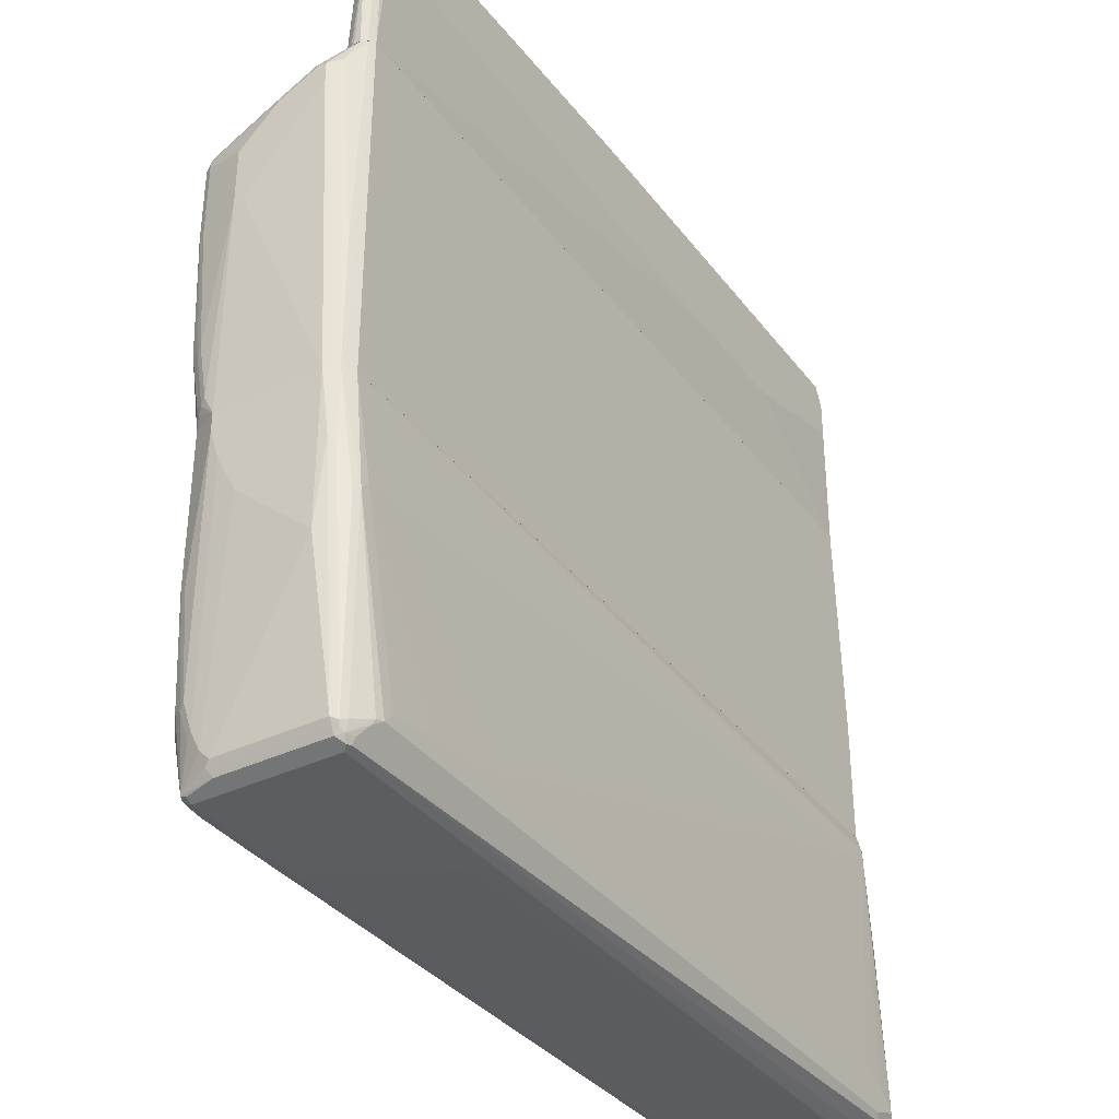
<metadata>
{"format":"obj","ext":"obj","renderer":"f3d","projection":"perspective","resolution":1024,"background":"white","views":[{"elev":-35.9,"azim":122.1,"up":"+Y"}]}
</metadata>
<code>
v -0.678 0.4057 -0.1079
v -0.6741 0.6549 -0.1156
v -0.6727 0.4057 -0.1181
v -0.6749 0.4057 -0.096
v -0.678 0.6471 -0.1079
v -0.6741 0.6857 -0.1002
v -0.6683 0.6934 -0.1079
v -0.6587 0.7011 -0.1156
v -0.6522 0.6626 -0.1284
v -0.6727 0.6471 -0.1181
v -0.6625 0.4057 -0.1233
v -0.6738 0.4057 -0.09331
v -0.6727 0.6523 -0.09759
v -0.6651 0.6754 -0.08989
v -0.6573 0.6985 -0.08218
v -0.6548 0.7049 -0.08475
v -0.6573 0.7036 -0.09246
v -0.6573 0.7036 -0.1079
v -0.6471 0.7088 -0.1079
v -0.6522 0.7036 -0.1181
v -0.6335 0.678 -0.1348
v -0.6625 0.6471 -0.1233
v -0.642 0.6626 -0.1335
v -0.6395 0.5932 -0.1348
v -0.6317 0.6009 -0.1387
v -0.416 0.5393 -0.1387
v 0.6625 0.4057 -0.1233
v -0.6625 0.4057 -0.08722
v -0.6573 0.6831 -0.08218
v -0.6471 0.6934 -0.07705
v -0.6471 0.7036 -0.08218
v -0.6471 0.7088 -0.09246
v -0.6215 0.7036 -0.1335
v -0.6162 0.7088 -0.1233
v -0.6162 0.6934 -0.1387
v -0.6317 0.6626 -0.1387
v -0.1848 0.5393 -0.1387
v 0.6625 0.5855 -0.1387
v 0.678 0.6163 -0.1387
v 0.6882 0.6112 -0.1335
v 0.6727 0.4057 -0.1181
v -0.6471 0.4057 -0.08711
v -0.6471 0.678 -0.07705
v -0.6395 0.7011 -0.0809
v 0.6675 0.4057 -0.07956
v 0.6471 0.6009 -0.09246
v 0.57 0.6163 -0.09246
v 0.6625 0.678 -0.1079
v 0.6625 0.6882 -0.113
v 0.08462 0.7049 -0.1156
v 0.01536 0.7088 -0.1233
v 0.06932 0.7049 -0.131
v 0.07187 0.7036 -0.1335
v 0.07697 0.6934 -0.1387
v 0.678 0.6471 -0.1387
v 0.6882 0.642 -0.1335
v 0.6934 0.6163 -0.1233
v 0.678 0.4057 -0.1079
v 0.6754 0.4057 -0.1129
v 0.6471 0.4057 -0.07956
v 0.6702 0.6857 -0.1117
v 0.6711 0.4057 -0.08135
v 0.6702 0.4084 -0.0809
v 0.6625 0.5855 -0.09246
v 0.678 0.6626 -0.1079
v 0.6625 0.6934 -0.1233
v 0.6574 0.6882 -0.1335
v 0.6625 0.678 -0.1387
v 0.6856 0.6703 -0.131
v 0.6934 0.6471 -0.1233
v 0.6831 0.5547 -0.1027
v 0.6895 0.547 -0.1156
v 0.678 0.4057 -0.09748
v 0.6856 0.6703 -0.1117
v 0.6727 0.6882 -0.1181
v 0.6733 0.4057 -0.0849
v 0.6831 0.5855 -0.1027
v 0.6702 0.5932 -0.09631
v 0.6805 0.6805 -0.1258
v 0.6702 0.6857 -0.131
v 0.6907 0.66 -0.1207
v 0.6882 0.6626 -0.113
v 0.6766 0.4057 -0.09182
v -0.7088 -0.1691 0.01541
v -0.7088 -0.04617 0.01541
v -0.7088 -0.1691 -0.04622
v -0.6933 -0.1691 0.1079
v -0.7088 0.04628 1.508e-05
v -0.6933 0.3081 0.1079
v -0.7088 -0.1233 -0.06161
v -0.6933 -0.1691 -0.1081
v -0.693 -0.1691 0.1085
v -0.7088 0.1079 -0.01541
v -0.6881 0.3133 0.1181
v -0.6895 0.3255 0.09243
v -0.6933 0.3236 0.07704
v -0.7088 0.1694 -0.04622
v -0.7088 0.1541 -0.0308
v -0.7088 0.1694 -0.06161
v -0.6933 0.03086 -0.1078
v -0.6895 0.03857 -0.1156
v -0.6881 -0.1691 -0.1181
v -0.6881 -0.1691 0.1181
v -0.6785 -0.1691 0.1229
v -0.6779 0.3081 0.1232
v -0.6625 0.3255 0.1194
v -0.6856 0.3197 0.1156
v -0.6881 0.3338 0.07704
v -0.6856 0.3351 0.08475
v -0.6933 0.3544 -0.04622
v -0.6779 0.4056 -0.1078
v -0.6933 0.3544 -0.09243
v -0.6881 0.03086 -0.1181
v -0.6895 0.362 -0.1001
v -0.683 0.3544 -0.113
v -0.688 -0.1691 -0.1182
v -0.6779 -0.1691 0.1232
v -0.6471 0.3236 0.1232
v -0.57 0.2619 0.1387
v -0.5546 0.2773 0.1387
v -0.6471 0.3338 0.1181
v -0.6548 0.3351 0.1156
v -0.6779 0.3294 0.1079
v -0.6779 0.3447 0.07704
v -0.6749 0.4056 -0.09598
v -0.6762 0.4056 -0.1112
v -0.6727 0.4056 -0.1181
v -0.6694 0.4056 -0.1198
v -0.6779 0.03086 -0.1233
v -0.6779 -0.1691 -0.1233
v -0.5546 -0.1691 0.1387
v -0.57 -0.1078 0.1387
v -0.624 0.3313 0.1194
v -0.493 0.2927 0.1387
v -0.2616 -0.1691 0.1541
v -0.2002 -0.1078 0.1541
v 0.0154 0.07705 0.1541
v 0.04621 0.09247 0.1541
v 0.09242 0.1079 0.1541
v 0.1386 0.1232 0.1541
v -0.6316 0.3338 0.1181
v -0.6316 0.339 0.1079
v -0.6471 0.339 0.1079
v -0.6394 0.3505 0.08475
v -0.6702 0.3505 0.06933
v -0.6738 0.4056 -0.0933
v -0.6625 0.4056 -0.1233
v 0.6625 -0.1691 -0.1233
v -0.493 0.303 0.1335
v 0.6625 0.303 0.1335
v 0.6625 0.3133 0.1284
v 0.6625 0.2927 0.1387
v 0.2159 -0.1691 0.1541
v 0.2002 0.1232 0.1541
v -0.6316 0.3544 0.07704
v 0.6625 0.3184 0.1181
v -0.6626 0.4056 -0.08727
v 0.6625 0.4056 -0.1233
v 0.6629 -0.1691 -0.1231
v 0.6702 0.3004 0.1348
v 0.6856 0.3004 0.1271
v 0.6702 0.3159 0.1194
v 0.2156 0.1079 0.1541
v 0.6779 0.2773 0.1387
v 0.6013 -0.1691 0.1387
v 0.231 -0.154 0.1541
v -0.6471 0.4056 -0.08708
v -0.6625 0.4056 -0.08722
v 0.6625 0.3236 0.1079
v 0.6676 0.4056 -0.07953
v 0.6471 0.4056 -0.07953
v 0.6727 0.3184 0.113
v 0.6676 0.4056 -0.1207
v 0.6783 -0.1691 -0.1154
v 0.6856 0.285 0.1348
v 0.6895 0.2927 0.1252
v 0.701 0.3313 0.01924
v 0.701 0.3467 -0.01155
v 0.701 0.362 -0.04236
v 0.231 0.07705 0.1541
v 0.2464 0.01544 0.1541
v 0.6779 0.1541 0.1387
v 0.6182 -0.1691 0.1349
v 0.6162 -0.154 0.1387
v 0.2464 2.365e-05 0.1541
v 0.6316 -0.1233 0.1387
v 0.6625 -0.06159 0.1387
v 0.6711 0.4056 -0.08132
v 0.6766 0.4056 -0.0918
v 0.6731 0.4056 -0.08488
v 0.6727 0.4056 -0.1181
v 0.683 0.03598 -0.113
v 0.683 -0.1691 -0.113
v 0.6881 0.1541 0.1335
v 0.6881 0.2773 0.1335
v 0.6933 0.2773 0.1232
v 0.6933 0.2927 0.1079
v 0.7088 0.3236 1.508e-05
v 0.7049 0.3236 0.01731
v 0.7035 0.3338 0.005146
v 0.7035 0.3646 -0.05648
v 0.6625 -0.1691 0.1232
v 0.6627 -0.1691 0.1231
v 0.6727 -0.06159 0.1335
v 0.6779 0.4056 -0.09748
v 0.6754 0.4056 -0.1129
v 0.6984 0.3595 -0.09759
v 0.6984 0.3287 -0.09759
v 0.6855 -0.1691 -0.1082
v 0.6895 0.1464 0.131
v 0.683 -0.04617 0.1284
v 0.6933 0.1541 0.1232
v 0.7088 0.2619 0.06162
v 0.7088 0.2773 0.04622
v 0.7088 0.3544 -0.06161
v 0.7035 0.3646 -0.0719
v 0.6727 -0.1691 0.1181
v 0.6779 0.4056 -0.1078
v 0.7088 0.3544 -0.07703
v 0.7088 0.3236 -0.07703
v 0.7035 0.3184 -0.0873
v 0.6931 -0.1691 -0.09275
v 0.6895 -0.05388 0.1156
v 0.673 -0.1691 0.1179
v 0.683 -0.1387 0.113
v 0.7088 0.1694 0.06162
v 0.6933 -0.04617 0.1079
v 0.7088 0.1849 0.0308
v 0.6933 -0.1691 -0.09243
v 0.6895 -0.1463 0.1001
v 0.6933 -0.1387 0.09243
v 0.678 -0.1691 0.1079
v 0.6837 -0.154 0.1079
v 0.7088 0.1694 0.04622
v 0.6933 -0.1691 0.07704
v 0.6881 -0.1691 0.08741
v 0.3544 -0.7088 -0.09243
v 0.4005 -0.7088 -0.1078
v 0.4314 -0.7088 0.06163
v -0.6779 -0.6934 0.09243
v -0.6779 -0.6934 -0.1078
v 0.6471 -0.7088 -0.1233
v 0.4467 -0.7088 0.07704
v -0.683 -0.6831 0.113
v -0.6856 -0.6857 0.1002
v -0.6882 -0.6883 0.0873
v 0.5084 -0.7088 0.09243
v -0.6882 -0.6883 -0.113
v -0.6779 -0.6883 -0.1181
v 0.6471 -0.7036 -0.1335
v 0.6548 -0.7049 -0.131
v 0.6471 -0.7088 0.09243
v -0.6779 -0.6625 0.1233
v -0.6856 -0.6702 0.1156
v -0.6908 -0.6754 0.1053
v 0.5033 -0.6985 0.113
v 0.09757 -0.6883 0.1181
v 0.09235 -0.678 0.1233
v -0.6933 -0.678 0.09243
v -0.6933 -0.678 -0.1078
v -0.6894 -0.678 -0.1252
v -0.6856 -0.6857 -0.1194
v -0.6779 -0.6831 -0.1284
v 0.6395 -0.7011 -0.1348
v 0.6471 -0.6934 -0.1387
v 0.6625 -0.6953 -0.1348
v -0.6163 -0.6728 -0.1489
v 0.6574 -0.7036 0.09243
v 0.6676 -0.6985 -0.1233
v 0.6676 -0.6985 0.04621
v 0.6587 -0.7011 0.1002
v 0.6522 -0.7036 0.1027
v 0.6112 -0.6985 0.113
v -0.493 -0.6163 0.1387
v -0.5084 -0.6009 0.1387
v -0.5238 -0.5855 0.1387
v -0.5393 -0.5547 0.1387
v -0.5547 -0.4315 0.1387
v -0.6779 -0.1692 0.1233
v -0.6786 -0.1692 0.1229
v -0.6882 -0.6574 0.1181
v -0.6933 -0.6625 0.1078
v 0.6215 -0.6883 0.1181
v 0.6163 -0.678 0.1233
v -0.7088 -0.5701 0.0308
v -0.7088 -0.5393 -0
v -0.6933 -0.6625 -0.1233
v -0.6882 -0.6625 -0.1335
v -0.6856 -0.6702 -0.1348
v -0.6779 -0.6625 -0.1444
v -0.6625 -0.6677 -0.1438
v -0.624 -0.6702 -0.1502
v 0.6163 -0.6625 -0.1541
v 0.6316 -0.6728 -0.1489
v -0.6163 -0.6625 -0.1541
v 0.6625 -0.678 -0.1387
v 0.6728 -0.6831 -0.1335
v 0.6702 -0.6895 -0.131
v 0.6292 -0.6651 -0.1515
v 0.6728 -0.6883 -0.1233
v 0.6728 -0.6883 0.04621
v 0.674 -0.6857 0.05391
v 0.6676 -0.5855 0.113
v 0.6587 -0.624 0.1156
v 0.6574 -0.6934 0.1027
v 0.6471 -0.6934 0.1078
v 0.6779 -0.678 0.04621
v 0.6779 -0.6625 0.06163
v 0.6779 -0.6317 0.07704
v 0.674 -0.6394 0.08474
v 0.674 -0.5932 0.1002
v -0.1849 -0.6163 0.1387
v -0.07702 -0.4468 0.1541
v -0.1078 -0.4315 0.1541
v -0.2003 -0.3544 0.1541
v -0.2156 -0.339 0.1541
v -0.231 -0.3082 0.1541
v -0.2619 -0.2003 0.1541
v -0.5547 -0.1692 0.1387
v -0.6882 -0.1692 0.1181
v -0.693 -0.1692 0.1085
v -0.6933 -0.1692 0.1078
v 0.6471 -0.6163 0.1233
v 0.493 -0.4161 0.1387
v 0.4623 -0.4622 0.1387
v 0.416 -0.5084 0.1387
v 0.4005 -0.5239 0.1387
v 0.3697 -0.5393 0.1387
v 0.3389 -0.5547 0.1387
v 0.2927 -0.5701 0.1387
v -0.01539 -0.6009 0.1387
v -0.7088 -0.2003 0.0308
v -0.7088 -0.5084 -0.0308
v -0.6933 -0.3698 -0.1233
v -0.7088 -0.4006 -0.04621
v -0.6882 -0.3698 -0.1335
v -0.683 -0.6472 -0.1438
v -0.6702 -0.6549 -0.1502
v 0.6009 -0.6472 -0.1541
v 0.6471 -0.339 -0.1387
v 0.6625 -0.3544 -0.1387
v -0.6625 -0.6472 -0.1541
v 0.6728 -0.3595 -0.1335
v 0.6856 -0.2966 -0.1156
v 0.6894 -0.2947 -0.1078
v 0.6779 -0.678 -0.1233
v 0.6728 -0.4161 0.1181
v 0.6574 -0.6163 0.1181
v 0.674 -0.4238 0.1156
v 0.6491 -0.6317 0.1194
v 0.6934 -0.4161 -0.09243
v 0.6934 -0.3082 0.0308
v 0.6934 -0.2774 0.04621
v 0.6934 -0.2466 0.06163
v 0.6934 -0.2003 0.07704
v 0.6779 -0.5855 0.09243
v -0.03076 -0.4315 0.1541
v -0.2619 -0.1695 0.1541
v -0.2615 -0.1692 0.1541
v -0.7088 -0.1692 0.01538
v 0.6625 -0.4161 0.1233
v 0.6009 -0.1849 0.1387
v 0.57 -0.262 0.1387
v 0.5393 -0.3236 0.1387
v 0.5239 -0.3544 0.1387
v 0.2156 -0.1849 0.1541
v 0.154 -0.2928 0.1541
v 0.1232 -0.3236 0.1541
v 0.1077 -0.339 0.1541
v -1.81e-05 -0.4161 0.1541
v -0.7088 -0.1692 -0.04621
v -0.6933 -0.1692 -0.1078
v -0.6894 -0.3621 -0.131
v -0.6882 -0.1692 -0.1181
v -0.683 -0.2003 -0.1284
v -0.6728 -0.2003 -0.1335
v -0.6779 -0.3698 -0.1387
v -0.6728 -0.6472 -0.1489
v 0.5239 -0.6317 -0.1541
v 0.6625 -0.1692 -0.1233
v 0.416 -0.6163 -0.1541
v -0.6625 -0.2158 -0.1387
v 0.6728 -0.1692 -0.1181
v 0.6783 -0.1692 -0.1154
v 0.6831 -0.1692 -0.113
v -0.6317 -0.6163 -0.1541
v 0.6856 -0.2697 -0.1156
v 0.6908 -0.2799 -0.1053
v 0.6628 -0.1692 0.1231
v 0.6779 -0.4161 0.1078
v 0.678 -0.1692 0.1078
v 0.6729 -0.1692 0.1179
v 0.6728 -0.1692 0.1181
v 0.6934 -0.1692 -0.09243
v 0.6934 -0.1692 0.07704
v 0.216 -0.1692 0.1541
v 0.6625 -0.1692 0.1233
v 0.6182 -0.1692 0.1349
v 0.6012 -0.1692 0.1387
v -0.6779 -0.1692 -0.1233
v -0.665 -0.2029 -0.1361
v -0.5393 -0.6009 -0.1541
v -0.5854 -0.6009 -0.1541
f 1 2 3
f 1 3 11
f 1 11 27
f 1 27 41
f 1 41 59
f 1 59 58
f 1 58 73
f 1 73 83
f 1 83 76
f 1 76 62
f 1 62 45
f 1 45 60
f 1 60 42
f 1 42 28
f 1 28 12
f 1 12 4
f 1 4 5
f 1 5 2
f 2 5 6
f 2 6 7
f 2 7 8
f 2 8 9
f 2 9 10
f 2 10 3
f 3 10 22
f 3 22 11
f 4 12 5
f 5 12 6
f 6 12 13
f 6 13 14
f 6 14 15
f 6 15 16
f 6 16 17
f 6 17 7
f 7 17 18
f 7 18 8
f 8 18 19
f 8 19 20
f 8 20 21
f 8 21 9
f 9 22 10
f 9 21 23
f 9 23 22
f 11 22 24
f 11 24 25
f 11 25 26
f 11 26 37
f 11 37 27
f 12 28 29
f 12 29 15
f 12 15 14
f 12 14 13
f 15 29 43
f 15 43 30
f 15 30 16
f 16 18 17
f 16 30 31
f 16 31 32
f 16 32 19
f 16 19 18
f 19 33 20
f 19 32 51
f 19 51 34
f 19 34 33
f 20 33 21
f 21 33 35
f 21 35 36
f 21 36 23
f 22 23 24
f 23 36 24
f 24 36 25
f 25 36 35
f 25 35 54
f 25 54 68
f 25 68 55
f 25 55 39
f 25 39 38
f 25 38 37
f 25 37 26
f 27 38 39
f 27 39 40
f 27 40 41
f 27 37 38
f 28 42 43
f 28 43 29
f 30 44 31
f 30 43 45
f 30 45 46
f 30 46 47
f 30 47 48
f 30 48 61
f 30 61 44
f 31 44 61
f 31 61 49
f 31 49 50
f 31 50 32
f 32 50 51
f 33 34 52
f 33 52 53
f 33 53 54
f 33 54 35
f 34 51 52
f 39 55 56
f 39 56 40
f 40 56 70
f 40 70 57
f 40 57 58
f 40 58 59
f 40 59 41
f 42 60 43
f 43 60 45
f 45 62 63
f 45 63 64
f 45 64 46
f 46 64 65
f 46 65 48
f 46 48 47
f 48 65 61
f 49 61 66
f 49 66 50
f 50 66 51
f 51 66 52
f 52 66 53
f 53 66 67
f 53 67 68
f 53 68 54
f 55 69 56
f 55 68 69
f 56 69 70
f 57 70 77
f 57 77 71
f 57 71 72
f 57 72 58
f 58 72 73
f 61 65 74
f 61 74 75
f 61 75 66
f 62 76 77
f 62 77 63
f 63 77 78
f 63 78 64
f 64 78 65
f 65 78 74
f 66 75 79
f 66 79 80
f 66 80 67
f 67 80 68
f 68 80 69
f 69 79 74
f 69 74 81
f 69 81 70
f 69 80 79
f 70 81 82
f 70 82 77
f 71 77 76
f 71 76 72
f 72 76 83
f 72 83 73
f 74 77 82
f 74 82 81
f 74 79 75
f 74 78 77
f 84 85 88
f 84 88 93
f 84 93 98
f 84 98 97
f 84 97 99
f 84 99 90
f 84 90 86
f 84 86 91
f 84 91 102
f 84 102 116
f 84 116 130
f 84 130 148
f 84 148 159
f 84 159 174
f 84 174 193
f 84 193 209
f 84 209 222
f 84 222 229
f 84 229 235
f 84 235 236
f 84 236 232
f 84 232 224
f 84 224 217
f 84 217 203
f 84 203 202
f 84 202 183
f 84 183 165
f 84 165 153
f 84 153 135
f 84 135 131
f 84 131 117
f 84 117 104
f 84 104 103
f 84 103 92
f 84 92 87
f 84 87 89
f 84 89 85
f 85 89 88
f 86 90 91
f 87 92 89
f 88 89 93
f 89 92 94
f 89 94 95
f 89 95 96
f 89 96 97
f 89 97 98
f 89 98 93
f 90 99 91
f 91 99 100
f 91 100 101
f 91 101 102
f 92 103 94
f 94 103 104
f 94 104 105
f 94 105 106
f 94 106 107
f 94 107 95
f 95 108 96
f 95 107 109
f 95 109 108
f 96 110 97
f 96 108 111
f 96 111 110
f 97 110 112
f 97 112 99
f 99 112 100
f 100 112 101
f 101 113 102
f 101 112 114
f 101 114 115
f 101 115 113
f 102 113 116
f 104 117 105
f 105 118 106
f 105 117 132
f 105 132 119
f 105 119 120
f 105 120 118
f 106 118 121
f 106 121 122
f 106 122 107
f 107 122 123
f 107 123 109
f 108 109 111
f 109 123 124
f 109 124 125
f 109 125 111
f 110 111 112
f 111 125 146
f 111 146 157
f 111 157 168
f 111 168 167
f 111 167 171
f 111 171 170
f 111 170 188
f 111 188 190
f 111 190 189
f 111 189 205
f 111 205 218
f 111 218 206
f 111 206 191
f 111 191 173
f 111 173 158
f 111 158 147
f 111 147 128
f 111 128 127
f 111 127 126
f 111 126 114
f 111 114 112
f 113 115 127
f 113 127 128
f 113 128 129
f 113 129 116
f 114 126 127
f 114 127 115
f 116 129 130
f 117 131 132
f 118 133 121
f 118 120 134
f 118 134 133
f 119 132 135
f 119 135 120
f 120 135 136
f 120 136 137
f 120 137 138
f 120 138 139
f 120 139 140
f 120 140 134
f 121 133 141
f 121 141 122
f 122 141 142
f 122 142 143
f 122 143 155
f 122 155 144
f 122 144 145
f 122 145 124
f 122 124 123
f 124 145 146
f 124 146 125
f 128 147 129
f 129 147 158
f 129 158 148
f 129 148 130
f 131 135 132
f 133 134 149
f 133 149 150
f 133 150 151
f 133 151 141
f 134 140 154
f 134 154 152
f 134 152 150
f 134 150 149
f 135 153 166
f 135 166 185
f 135 185 181
f 135 181 180
f 135 180 163
f 135 163 154
f 135 154 140
f 135 140 139
f 135 139 138
f 135 138 137
f 135 137 136
f 141 151 142
f 142 155 143
f 142 151 156
f 142 156 155
f 144 155 157
f 144 157 145
f 145 157 146
f 148 158 159
f 150 152 160
f 150 160 151
f 151 160 161
f 151 161 162
f 151 162 156
f 152 154 163
f 152 163 164
f 152 164 175
f 152 175 160
f 153 165 166
f 155 167 168
f 155 168 157
f 155 156 169
f 155 169 170
f 155 170 171
f 155 171 167
f 156 162 172
f 156 172 169
f 158 173 159
f 159 173 174
f 160 175 161
f 161 175 176
f 161 176 199
f 161 199 177
f 161 177 178
f 161 178 179
f 161 179 172
f 161 172 162
f 163 180 164
f 164 180 181
f 164 181 185
f 164 185 182
f 164 182 175
f 165 183 184
f 165 184 166
f 166 184 186
f 166 186 187
f 166 187 185
f 169 172 188
f 169 188 170
f 172 189 190
f 172 190 188
f 172 179 189
f 173 191 192
f 173 192 174
f 174 192 193
f 175 194 195
f 175 195 176
f 175 182 194
f 176 195 196
f 176 196 197
f 176 197 198
f 176 198 199
f 177 199 200
f 177 200 178
f 178 200 201
f 178 201 179
f 179 201 189
f 182 185 187
f 182 187 204
f 182 204 194
f 183 202 184
f 184 202 186
f 186 202 187
f 187 202 203
f 187 203 204
f 189 201 205
f 191 206 207
f 191 207 192
f 192 207 208
f 192 208 193
f 193 208 209
f 194 210 195
f 194 204 211
f 194 211 210
f 195 210 196
f 196 212 226
f 196 226 213
f 196 213 214
f 196 214 197
f 196 210 212
f 197 214 198
f 198 214 213
f 198 213 226
f 198 226 234
f 198 234 228
f 198 228 220
f 198 220 219
f 198 219 215
f 198 215 201
f 198 201 200
f 198 200 199
f 201 215 219
f 201 219 216
f 201 216 218
f 201 218 205
f 203 217 204
f 204 217 211
f 206 218 207
f 207 219 220
f 207 220 208
f 207 218 219
f 208 220 221
f 208 221 209
f 209 221 220
f 209 220 222
f 210 211 223
f 210 223 227
f 210 227 212
f 211 217 224
f 211 224 225
f 211 225 223
f 212 227 226
f 216 219 218
f 220 228 229
f 220 229 222
f 223 230 231
f 223 231 227
f 223 225 230
f 224 232 233
f 224 233 225
f 225 233 230
f 226 227 231
f 226 231 235
f 226 235 229
f 226 229 234
f 228 234 229
f 230 235 231
f 230 233 235
f 232 236 233
f 233 236 235
f 237 238 242
f 237 242 252
f 237 252 247
f 237 247 243
f 237 243 239
f 237 239 240
f 237 240 241
f 237 241 238
f 238 241 242
f 239 243 240
f 240 244 245
f 240 245 246
f 240 246 248
f 240 248 241
f 240 243 247
f 240 247 256
f 240 256 244
f 241 248 249
f 241 249 242
f 242 250 251
f 242 251 252
f 242 249 263
f 242 263 250
f 244 253 254
f 244 254 255
f 244 255 245
f 244 256 257
f 244 257 258
f 244 258 253
f 245 255 246
f 246 255 259
f 246 259 260
f 246 260 248
f 247 252 273
f 247 273 256
f 248 260 261
f 248 261 262
f 248 262 263
f 248 263 249
f 250 264 265
f 250 265 266
f 250 266 251
f 250 263 267
f 250 267 264
f 251 268 252
f 251 266 269
f 251 269 270
f 251 270 268
f 252 268 271
f 252 271 272
f 252 272 273
f 253 274 275
f 253 275 276
f 253 276 277
f 253 277 278
f 253 278 319
f 253 319 279
f 253 279 280
f 253 280 281
f 253 281 254
f 253 258 274
f 254 281 255
f 255 281 282
f 255 282 259
f 256 273 283
f 256 283 257
f 257 283 284
f 257 284 258
f 258 284 312
f 258 312 274
f 259 282 285
f 259 285 260
f 260 285 286
f 260 286 287
f 260 287 261
f 261 288 289
f 261 289 263
f 261 263 262
f 261 287 288
f 263 289 290
f 263 290 291
f 263 291 292
f 263 292 267
f 264 267 292
f 264 292 295
f 264 295 265
f 265 293 294
f 265 294 266
f 265 295 293
f 266 296 297
f 266 297 298
f 266 298 269
f 266 294 299
f 266 299 296
f 268 270 271
f 269 298 300
f 269 300 301
f 269 301 270
f 270 301 302
f 270 302 271
f 271 303 304
f 271 304 348
f 271 348 305
f 271 305 306
f 271 306 272
f 271 302 307
f 271 307 308
f 271 308 309
f 271 309 310
f 271 310 311
f 271 311 303
f 272 306 283
f 272 283 273
f 274 312 313
f 274 313 314
f 274 314 315
f 274 315 275
f 275 315 316
f 275 316 276
f 276 316 277
f 277 316 317
f 277 317 318
f 277 318 278
f 278 318 358
f 278 358 319
f 279 319 359
f 279 359 396
f 279 396 399
f 279 399 398
f 279 398 397
f 279 397 389
f 279 389 393
f 279 393 392
f 279 392 391
f 279 391 395
f 279 395 394
f 279 394 385
f 279 385 384
f 279 384 383
f 279 383 380
f 279 380 400
f 279 400 374
f 279 374 372
f 279 372 371
f 279 371 360
f 279 360 322
f 279 322 321
f 279 321 320
f 279 320 280
f 280 320 281
f 281 321 282
f 281 320 321
f 282 321 322
f 282 322 332
f 282 332 285
f 283 306 284
f 284 306 323
f 284 323 365
f 284 365 324
f 284 324 325
f 284 325 326
f 284 326 327
f 284 327 328
f 284 328 329
f 284 329 330
f 284 330 331
f 284 331 312
f 285 332 360
f 285 360 371
f 285 371 335
f 285 335 333
f 285 333 286
f 286 333 287
f 287 334 336
f 287 336 288
f 287 333 335
f 287 335 371
f 287 371 334
f 288 336 337
f 288 337 289
f 289 337 290
f 290 337 338
f 290 338 292
f 290 292 291
f 292 338 342
f 292 342 295
f 293 339 340
f 293 340 341
f 293 341 299
f 293 299 294
f 293 295 342
f 293 342 386
f 293 386 403
f 293 403 402
f 293 402 381
f 293 381 379
f 293 379 339
f 296 341 343
f 296 343 297
f 296 299 341
f 297 300 298
f 297 343 387
f 297 387 344
f 297 344 345
f 297 345 346
f 297 346 300
f 300 346 307
f 300 307 301
f 301 307 302
f 303 347 348
f 303 348 304
f 303 311 349
f 303 349 347
f 305 348 350
f 305 350 306
f 306 350 323
f 307 346 351
f 307 351 352
f 307 352 308
f 308 352 353
f 308 353 309
f 309 311 310
f 309 353 354
f 309 354 355
f 309 355 356
f 309 356 311
f 311 356 390
f 311 390 349
f 312 331 313
f 313 331 330
f 313 330 357
f 313 357 370
f 313 370 369
f 313 369 368
f 313 368 367
f 313 367 366
f 313 366 396
f 313 396 359
f 313 359 358
f 313 358 318
f 313 318 317
f 313 317 316
f 313 316 315
f 313 315 314
f 319 358 359
f 322 360 332
f 323 350 348
f 323 348 347
f 323 347 361
f 323 361 362
f 323 362 363
f 323 363 364
f 323 364 365
f 324 365 366
f 324 366 367
f 324 367 325
f 325 367 368
f 325 368 326
f 326 368 327
f 327 368 369
f 327 369 370
f 327 370 357
f 327 357 328
f 328 357 329
f 329 357 330
f 334 371 372
f 334 372 373
f 334 373 336
f 336 374 375
f 336 375 376
f 336 376 377
f 336 377 342
f 336 342 378
f 336 378 337
f 336 373 374
f 337 378 338
f 338 378 342
f 339 379 340
f 340 380 341
f 340 379 381
f 340 381 382
f 340 382 380
f 341 380 383
f 341 383 384
f 341 384 385
f 341 385 343
f 342 377 382
f 342 382 386
f 343 385 387
f 344 387 388
f 344 388 345
f 345 388 346
f 346 388 351
f 347 389 361
f 347 349 390
f 347 390 355
f 347 355 391
f 347 391 392
f 347 392 393
f 347 393 389
f 351 388 394
f 351 394 395
f 351 395 355
f 351 355 354
f 351 354 353
f 351 353 352
f 355 390 356
f 355 395 391
f 361 389 397
f 361 397 398
f 361 398 362
f 362 398 399
f 362 399 396
f 362 396 366
f 362 366 363
f 363 366 364
f 364 366 365
f 372 374 373
f 374 400 376
f 374 376 375
f 376 401 382
f 376 382 377
f 376 400 401
f 380 382 401
f 380 401 400
f 381 402 382
f 382 402 403
f 382 403 386
f 385 394 387
f 387 394 388

</code>
